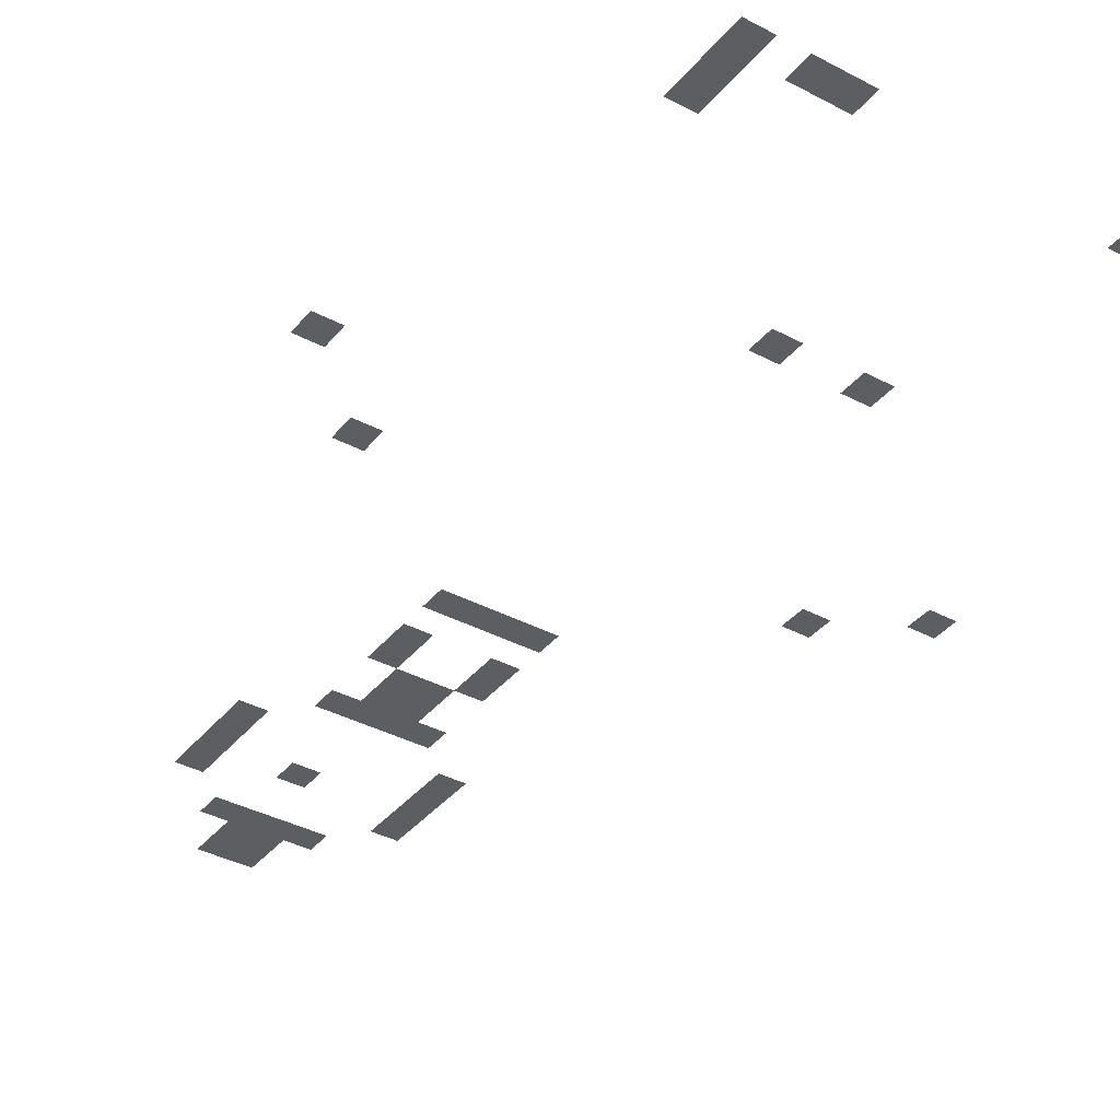
<metadata>
{"format":"obj","ext":"obj","renderer":"f3d","projection":"perspective","resolution":1024,"background":"white","views":[{"elev":-37.4,"azim":-34.3,"up":"+Z"}]}
</metadata>
<code>
v -23 -22 0
v -24 -22 0
v -24 -21 0
v -23 -21 0
v -24 -22 0
v -25 -22 0
v -25 -21 0
v -24 -21 0
v -23 -23 0
v -24 -23 0
v -24 -22 0
v -23 -22 0
v -24 -23 0
v -25 -23 0
v -25 -22 0
v -24 -22 0
v -22 -24 0
v -23 -24 0
v -23 -23 0
v -22 -23 0
v -23 -24 0
v -24 -24 0
v -24 -23 0
v -23 -23 0
v -24 -24 0
v -25 -24 0
v -25 -23 0
v -24 -23 0
v -25 -24 0
v -26 -24 0
v -26 -23 0
v -25 -23 0
v -20 -26 0
v -21 -26 0
v -21 -25 0
v -20 -25 0
v -27 -26 0
v -28 -26 0
v -28 -25 0
v -27 -25 0
v -20 -27 0
v -21 -27 0
v -21 -26 0
v -20 -26 0
v -24 -27 0
v -25 -27 0
v -25 -26 0
v -24 -26 0
v -27 -27 0
v -28 -27 0
v -28 -26 0
v -27 -26 0
v -20 -28 0
v -21 -28 0
v -21 -27 0
v -20 -27 0
v -27 -28 0
v -28 -28 0
v -28 -27 0
v -27 -27 0
v -20 -29 0
v -21 -29 0
v -21 -28 0
v -20 -28 0
v -27 -29 0
v -28 -29 0
v -28 -28 0
v -27 -28 0
v -22 -31 0
v -23 -31 0
v -23 -30 0
v -22 -30 0
v -23 -31 0
v -24 -31 0
v -24 -30 0
v -23 -30 0
v -24 -31 0
v -25 -31 0
v -25 -30 0
v -24 -30 0
v -25 -31 0
v -26 -31 0
v -26 -30 0
v -25 -30 0
v -23 -32 0
v -24 -32 0
v -24 -31 0
v -23 -31 0
v -24 -32 0
v -25 -32 0
v -25 -31 0
v -24 -31 0
v -23 -33 0
v -24 -33 0
v -24 -32 0
v -23 -32 0
v -24 -33 0
v -25 -33 0
v -25 -32 0
v -24 -32 0
v -22 -34 0
v -23 -34 0
v -23 -33 0
v -22 -33 0
v -25 -34 0
v -26 -34 0
v -26 -33 0
v -25 -33 0
v -22 -35 0
v -23 -35 0
v -23 -34 0
v -22 -34 0
v -25 -35 0
v -26 -35 0
v -26 -34 0
v -25 -34 0
v -22 -37 0
v -23 -37 0
v -23 -36 0
v -22 -36 0
v -23 -37 0
v -24 -37 0
v -24 -36 0
v -23 -36 0
v -24 -37 0
v -25 -37 0
v -25 -36 0
v -24 -36 0
v -25 -37 0
v -26 -37 0
v -26 -36 0
v -25 -36 0
v -16 -42 0
v -17 -42 0
v -17 -41 0
v -16 -41 0
v -31 -42 0
v -32 -42 0
v -32 -41 0
v -31 -41 0
v -13 -44 0
v -14 -44 0
v -14 -43 0
v -13 -43 0
v -34 -45 0
v -35 -45 0
v -35 -44 0
v -34 -44 0
v -21 -51 0
v -22 -51 0
v -22 -50 0
v -21 -50 0
v -24 -51 0
v -25 -51 0
v -25 -50 0
v -24 -50 0
v -31 -57 0
v -32 -57 0
v -32 -56 0
v -31 -56 0
v -16 -58 0
v -17 -58 0
v -17 -57 0
v -16 -57 0
v -31 -58 0
v -32 -58 0
v -32 -57 0
v -31 -57 0
v -16 -59 0
v -17 -59 0
v -17 -58 0
v -16 -58 0
v -18 -59 0
v -19 -59 0
v -19 -58 0
v -18 -58 0
v -19 -59 0
v -20 -59 0
v -20 -58 0
v -19 -58 0
v -28 -59 0
v -29 -59 0
v -29 -58 0
v -28 -58 0
v -29 -59 0
v -30 -59 0
v -30 -58 0
v -29 -58 0
v -31 -59 0
v -32 -59 0
v -32 -58 0
v -31 -58 0
g switch_hell_mesh_0002
f 1 2 3 4
f 5 6 7 8
f 9 10 11 12
f 13 14 15 16
f 17 18 19 20
f 21 22 23 24
f 25 26 27 28
f 29 30 31 32
f 33 34 35 36
f 37 38 39 40
f 41 42 43 44
f 45 46 47 48
f 49 50 51 52
f 53 54 55 56
f 57 58 59 60
f 61 62 63 64
f 65 66 67 68
f 69 70 71 72
f 73 74 75 76
f 77 78 79 80
f 81 82 83 84
f 85 86 87 88
f 89 90 91 92
f 93 94 95 96
f 97 98 99 100
f 101 102 103 104
f 105 106 107 108
f 109 110 111 112
f 113 114 115 116
f 117 118 119 120
f 121 122 123 124
f 125 126 127 128
f 129 130 131 132
f 133 134 135 136
f 137 138 139 140
f 141 142 143 144
f 145 146 147 148
f 149 150 151 152
f 153 154 155 156
f 157 158 159 160
f 161 162 163 164
f 165 166 167 168
f 169 170 171 172
f 173 174 175 176
f 177 178 179 180
f 181 182 183 184
f 185 186 187 188
f 189 190 191 192

</code>
